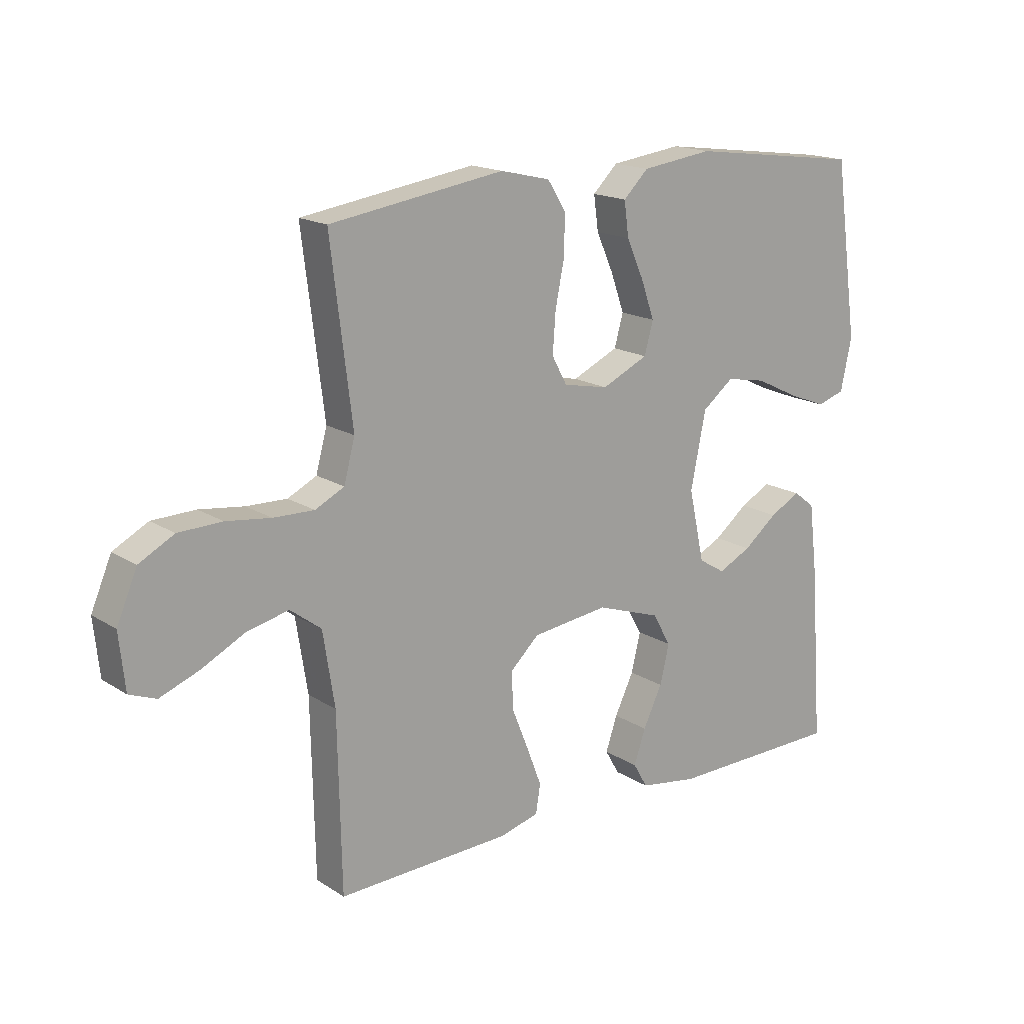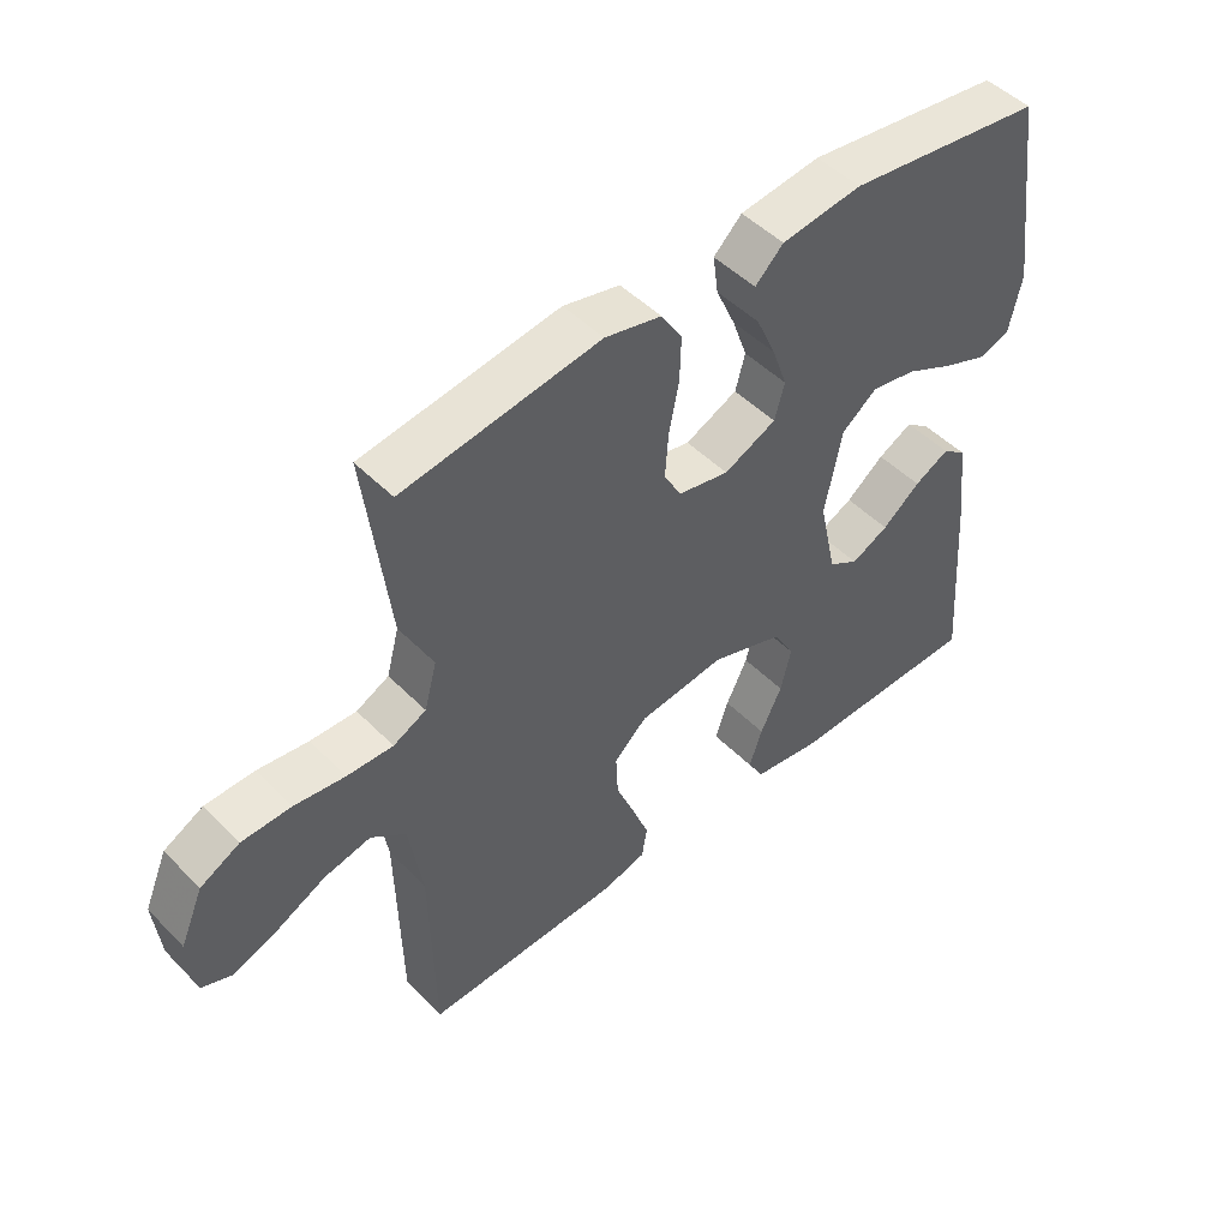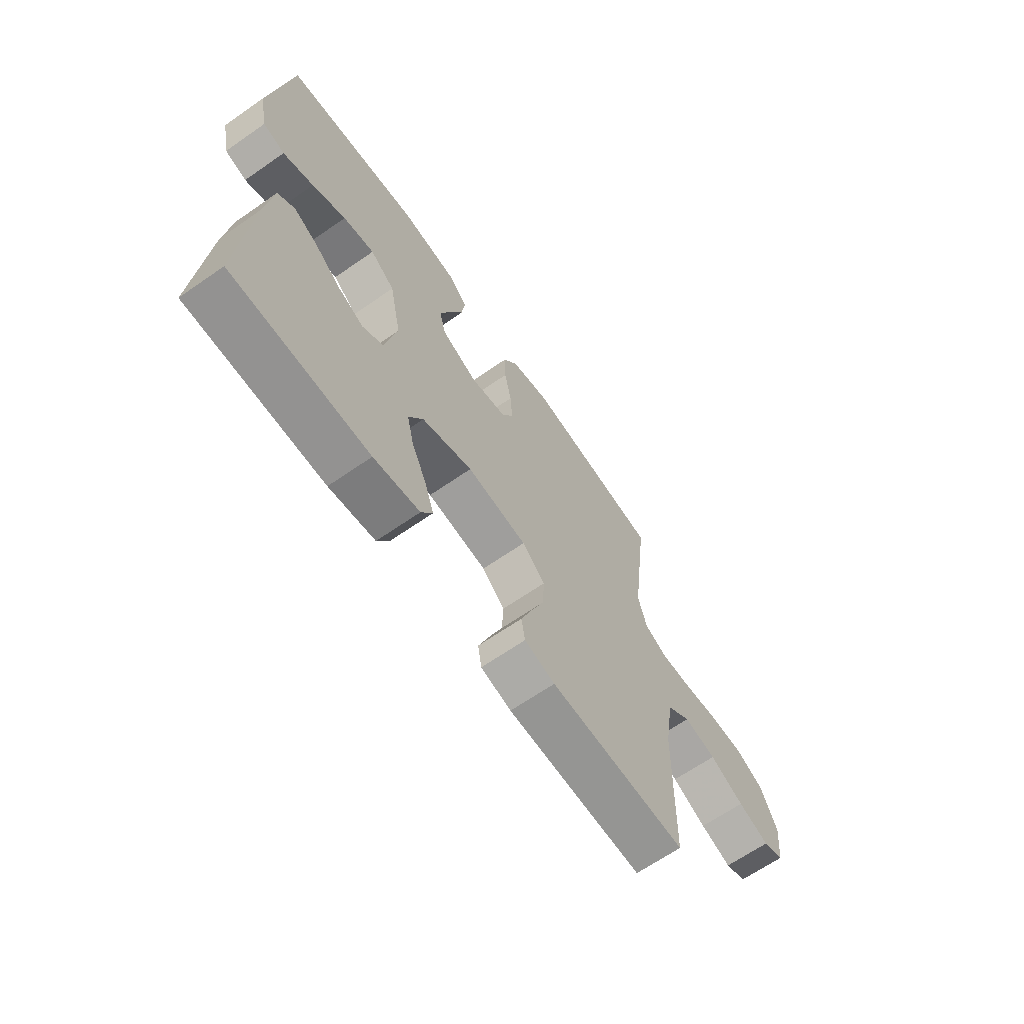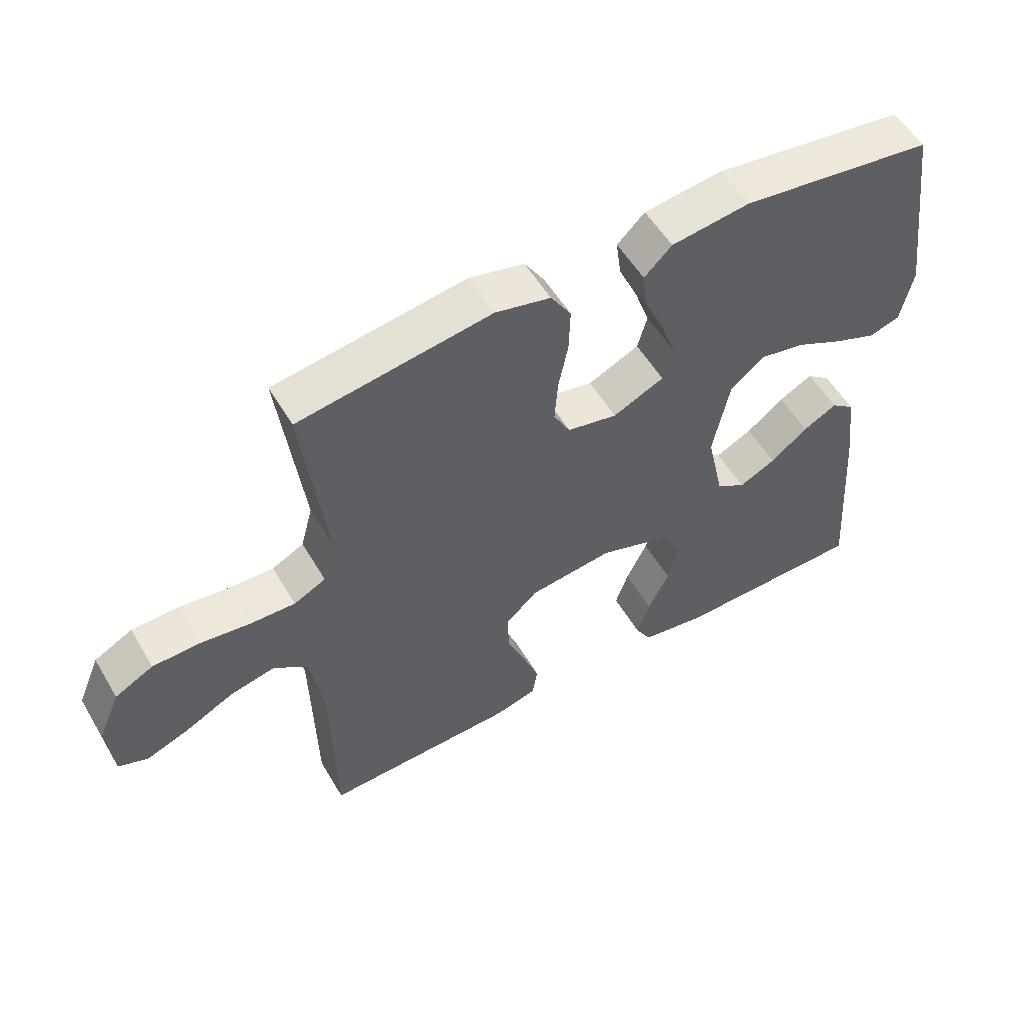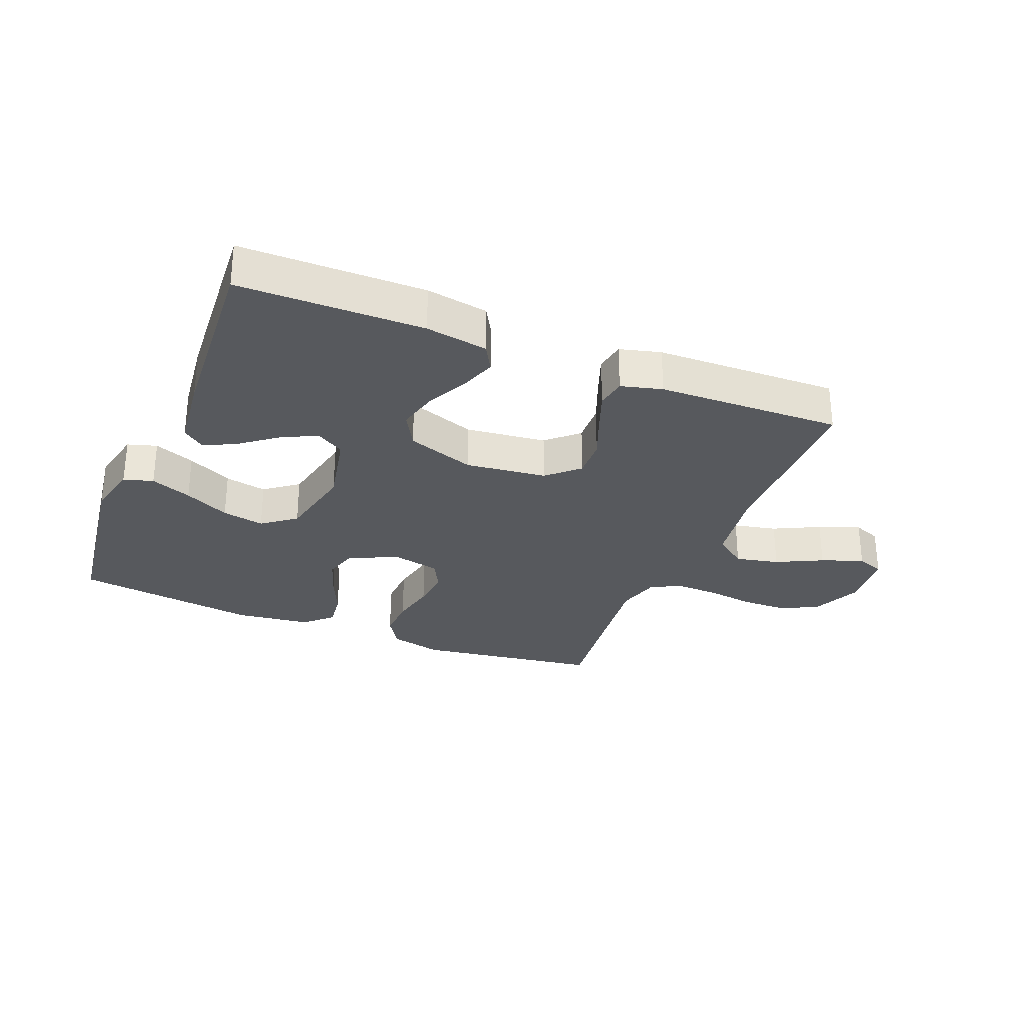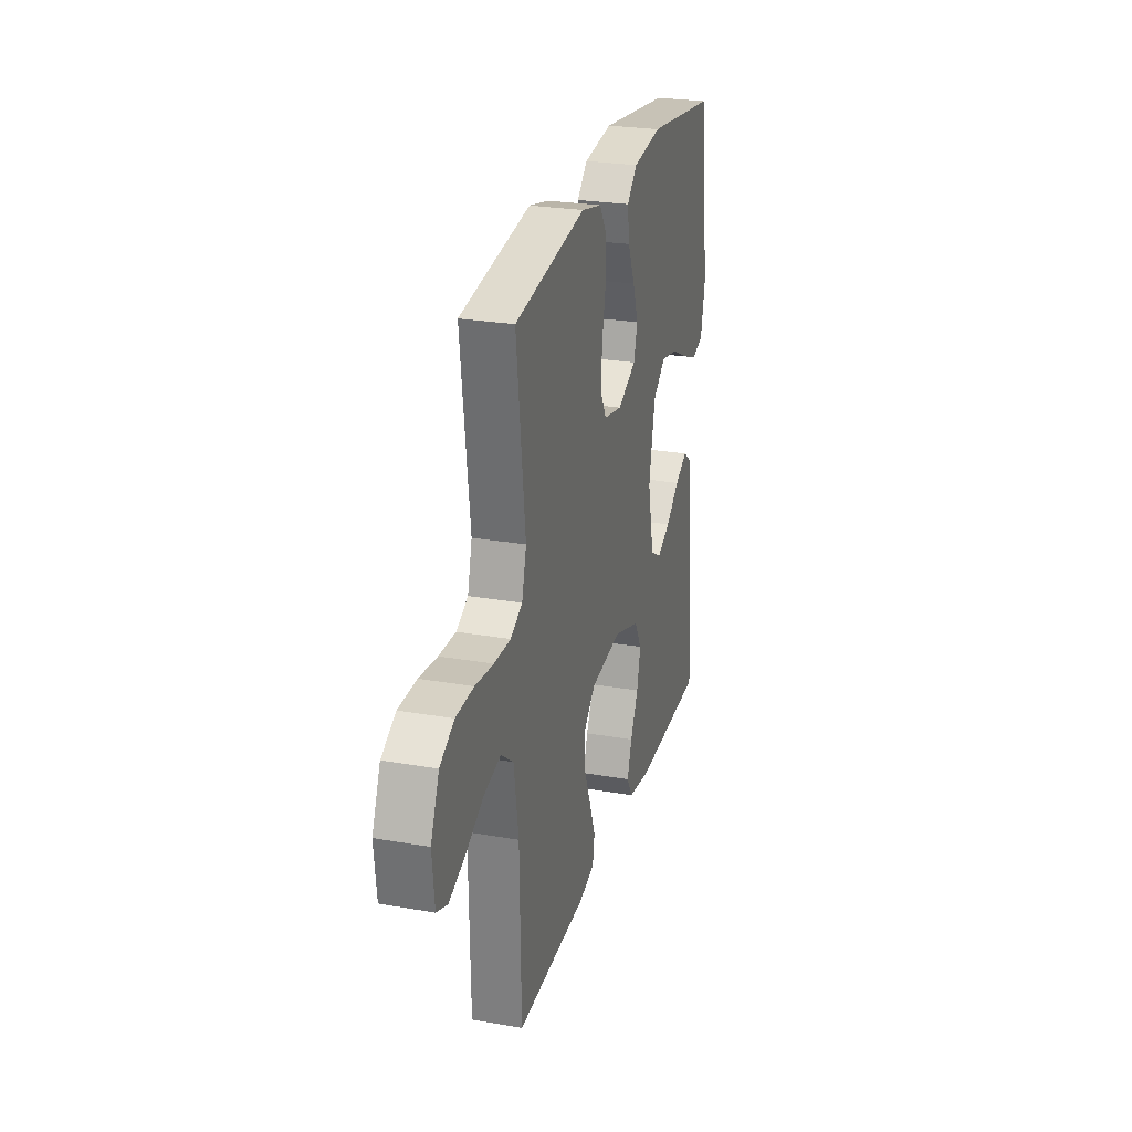
<metadata>
{"format":"obj","ext":"obj","renderer":"f3d","projection":"perspective","resolution":1024,"background":"white","views":[{"elev":17.0,"azim":-38.6,"up":"+Z"},{"elev":48.5,"azim":-41.9,"up":"+Z"},{"elev":-65.9,"azim":124.9,"up":"+Z"},{"elev":54.5,"azim":-30.1,"up":"+Z"},{"elev":-29.4,"azim":157.6,"up":"+Y"},{"elev":26.0,"azim":-74.5,"up":"+Z"}]}
</metadata>
<code>
v 0.5 0.07 -0.5
v 0.2 0.07 -0.504
v 0.099 0.07 -0.488
v 0.074 0.07 -0.445
v 0.094 0.07 -0.386
v 0.127 0.07 -0.318
v 0.143 0.07 -0.251
v 0.111 0.07 -0.195
v 0 0.07 -0.157
v -0.132 0.07 -0.173
v -0.182 0.07 -0.22
v -0.179 0.07 -0.285
v -0.15 0.07 -0.357
v -0.125 0.07 -0.423
v -0.133 0.07 -0.472
v -0.2 0.07 -0.49
v -0.5 0.07 -0.5
v -0.506 0.07 -0.2
v -0.526 0.07 -0.073
v -0.579 0.07 -0.033
v -0.65 0.07 -0.049
v -0.725 0.07 -0.087
v -0.793 0.07 -0.113
v -0.839 0.07 -0.095
v -0.849 0.07 0
v -0.814 0.07 0.082
v -0.754 0.07 0.114
v -0.679 0.07 0.116
v -0.602 0.07 0.106
v -0.532 0.07 0.104
v -0.482 0.07 0.129
v -0.463 0.07 0.2
v -0.5 0.07 0.5
v -0.2 0.07 0.545
v -0.114 0.07 0.525
v -0.082 0.07 0.474
v -0.084 0.07 0.405
v -0.099 0.07 0.33
v -0.104 0.07 0.262
v -0.078 0.07 0.214
v 0 0.07 0.198
v 0.08 0.07 0.235
v 0.095 0.07 0.29
v 0.072 0.07 0.355
v 0.042 0.07 0.422
v 0.034 0.07 0.481
v 0.077 0.07 0.523
v 0.2 0.07 0.539
v 0.5 0.07 0.5
v 0.542 0.07 0.2
v 0.523 0.07 0.111
v 0.475 0.07 0.096
v 0.408 0.07 0.122
v 0.334 0.07 0.158
v 0.265 0.07 0.171
v 0.211 0.07 0.129
v 0.185 0.07 0
v 0.212 0.07 -0.123
v 0.258 0.07 -0.151
v 0.315 0.07 -0.123
v 0.373 0.07 -0.077
v 0.426 0.07 -0.049
v 0.463 0.07 -0.077
v 0.478 0.07 -0.2
v 0.5 0 -0.5
v 0.2 0 -0.504
v 0.099 0 -0.488
v 0.074 0 -0.445
v 0.094 0 -0.386
v 0.127 0 -0.318
v 0.143 0 -0.251
v 0.111 0 -0.195
v 0 0 -0.157
v -0.132 0 -0.173
v -0.182 0 -0.22
v -0.179 0 -0.285
v -0.15 0 -0.357
v -0.125 0 -0.423
v -0.133 0 -0.472
v -0.2 0 -0.49
v -0.5 0 -0.5
v -0.506 0 -0.2
v -0.526 0 -0.073
v -0.579 0 -0.033
v -0.65 0 -0.049
v -0.725 0 -0.087
v -0.793 0 -0.113
v -0.839 0 -0.095
v -0.849 0 0
v -0.814 0 0.082
v -0.754 0 0.114
v -0.679 0 0.116
v -0.602 0 0.106
v -0.532 0 0.104
v -0.482 0 0.129
v -0.463 0 0.2
v -0.5 0 0.5
v -0.2 0 0.545
v -0.114 0 0.525
v -0.082 0 0.474
v -0.084 0 0.405
v -0.099 0 0.33
v -0.104 0 0.262
v -0.078 0 0.214
v 0 0 0.198
v 0.08 0 0.235
v 0.095 0 0.29
v 0.072 0 0.355
v 0.042 0 0.422
v 0.034 0 0.481
v 0.077 0 0.523
v 0.2 0 0.539
v 0.5 0 0.5
v 0.542 0 0.2
v 0.523 0 0.111
v 0.475 0 0.096
v 0.408 0 0.122
v 0.334 0 0.158
v 0.265 0 0.171
v 0.211 0 0.129
v 0.185 0 0
v 0.212 0 -0.123
v 0.258 0 -0.151
v 0.315 0 -0.123
v 0.373 0 -0.077
v 0.426 0 -0.049
v 0.463 0 -0.077
v 0.478 0 -0.2
f 60 61 62 63
f 59 60 63 64
f 51 52 53 54
f 49 50 51 54
f 49 54 55
f 48 49 55 56
f 44 45 46 47
f 43 44 47 48
f 42 43 48 56
f 35 36 37 38
f 35 38 39
f 32 33 34 35
f 31 32 35 39
f 30 31 39 40
f 26 27 28 29
f 26 29 30
f 25 26 30
f 21 22 23 24
f 21 24 25 30
f 15 16 17 18
f 15 18 19
f 12 13 14 15
f 12 15 19
f 11 12 19 20
f 3 4 5 6
f 3 6 7
f 2 3 7
f 59 64 1 2
f 58 59 2 7
f 57 58 7 8
f 41 42 56 57
f 41 57 8 9
f 40 41 9 10
f 20 21 30 40
f 10 11 20 40
f 127 126 125 124
f 128 127 124 123
f 118 117 116 115
f 118 115 114 113
f 119 118 113
f 120 119 113 112
f 111 110 109 108
f 112 111 108 107
f 120 112 107 106
f 102 101 100 99
f 103 102 99
f 99 98 97 96
f 103 99 96 95
f 104 103 95 94
f 93 92 91 90
f 94 93 90
f 94 90 89
f 88 87 86 85
f 94 89 88 85
f 82 81 80 79
f 83 82 79
f 79 78 77 76
f 83 79 76
f 84 83 76 75
f 70 69 68 67
f 71 70 67
f 71 67 66
f 66 65 128 123
f 71 66 123 122
f 72 71 122 121
f 121 120 106 105
f 73 72 121 105
f 74 73 105 104
f 104 94 85 84
f 104 84 75 74
f 1 65 66 2
f 2 66 67 3
f 3 67 68 4
f 4 68 69 5
f 5 69 70 6
f 6 70 71 7
f 7 71 72 8
f 8 72 73 9
f 9 73 74 10
f 10 74 75 11
f 11 75 76 12
f 12 76 77 13
f 13 77 78 14
f 14 78 79 15
f 15 79 80 16
f 16 80 81 17
f 17 81 82 18
f 18 82 83 19
f 19 83 84 20
f 20 84 85 21
f 21 85 86 22
f 22 86 87 23
f 23 87 88 24
f 24 88 89 25
f 25 89 90 26
f 26 90 91 27
f 27 91 92 28
f 28 92 93 29
f 29 93 94 30
f 30 94 95 31
f 31 95 96 32
f 32 96 97 33
f 33 97 98 34
f 34 98 99 35
f 35 99 100 36
f 36 100 101 37
f 37 101 102 38
f 38 102 103 39
f 39 103 104 40
f 40 104 105 41
f 41 105 106 42
f 42 106 107 43
f 43 107 108 44
f 44 108 109 45
f 45 109 110 46
f 46 110 111 47
f 47 111 112 48
f 48 112 113 49
f 49 113 114 50
f 50 114 115 51
f 51 115 116 52
f 52 116 117 53
f 53 117 118 54
f 54 118 119 55
f 55 119 120 56
f 56 120 121 57
f 57 121 122 58
f 58 122 123 59
f 59 123 124 60
f 60 124 125 61
f 61 125 126 62
f 62 126 127 63
f 63 127 128 64
f 64 128 65 1

</code>
